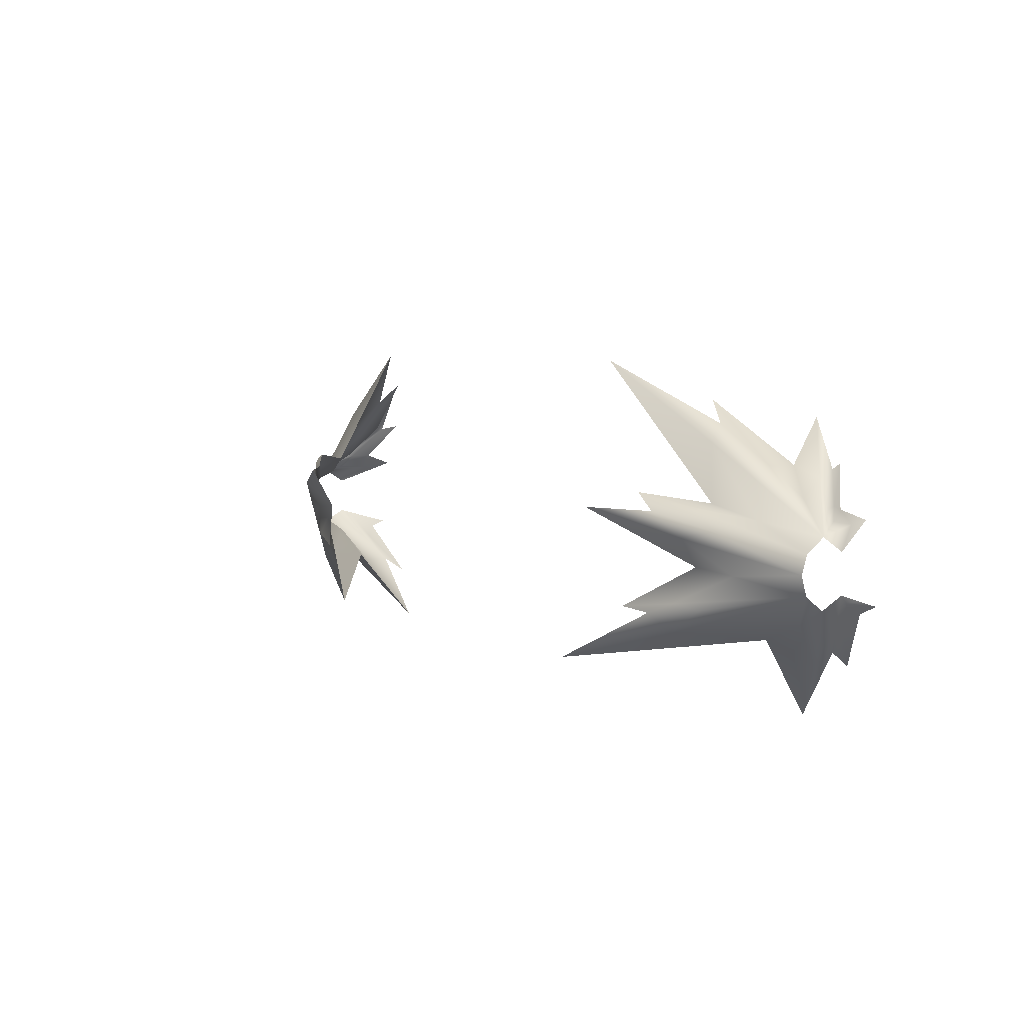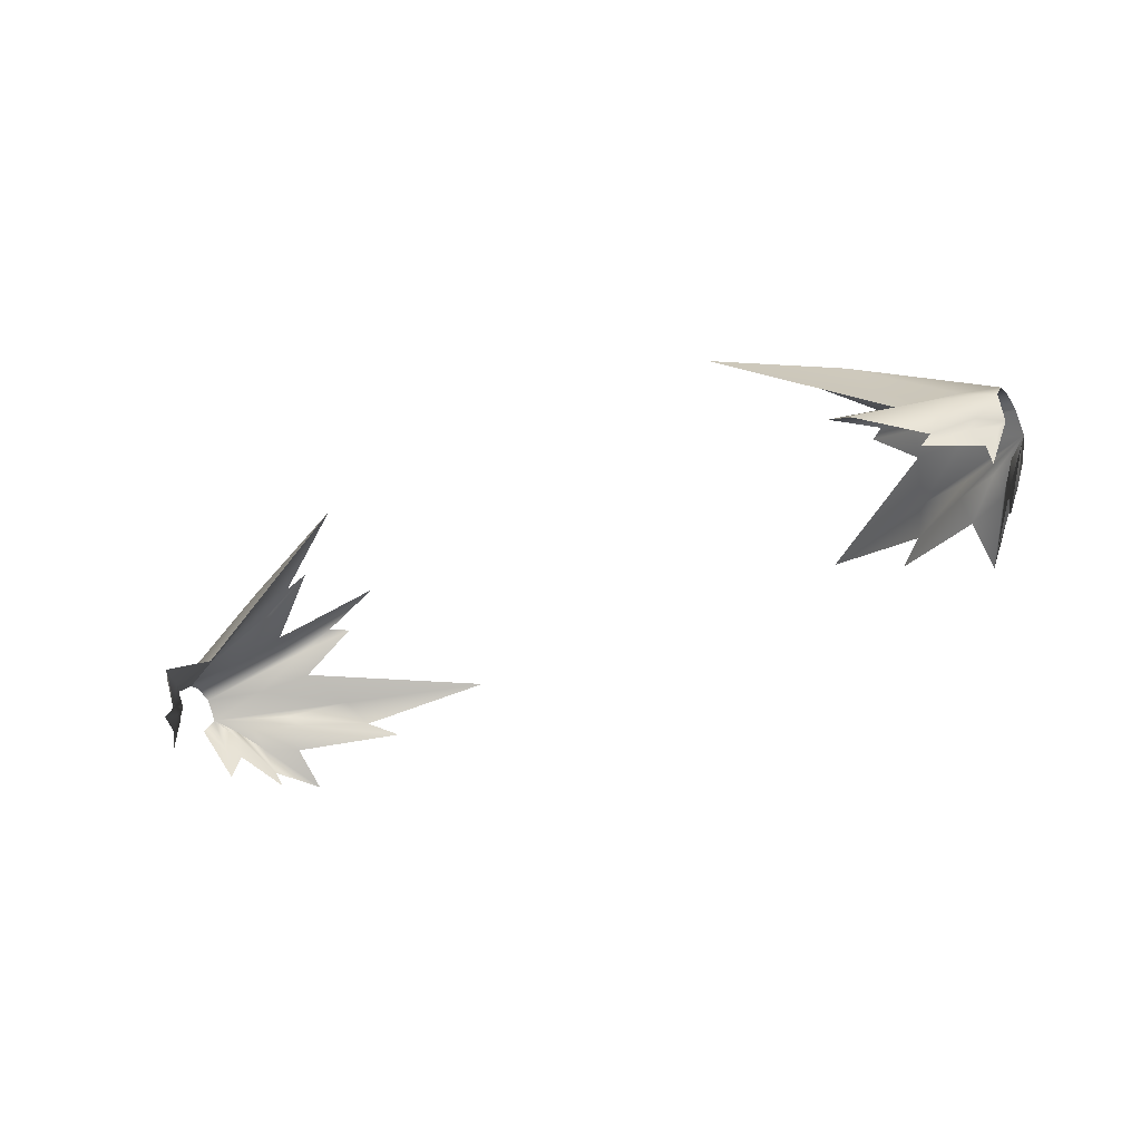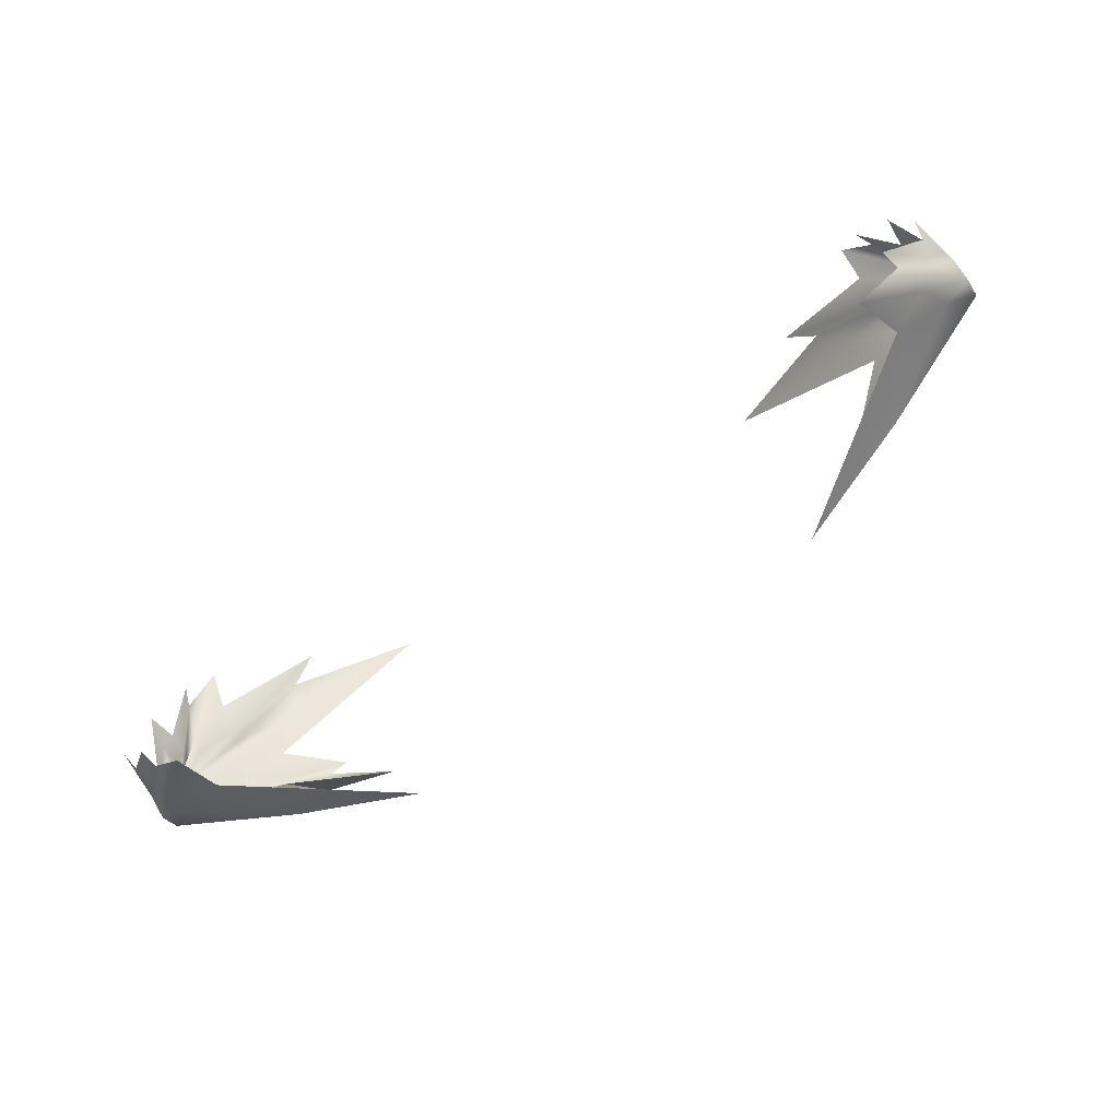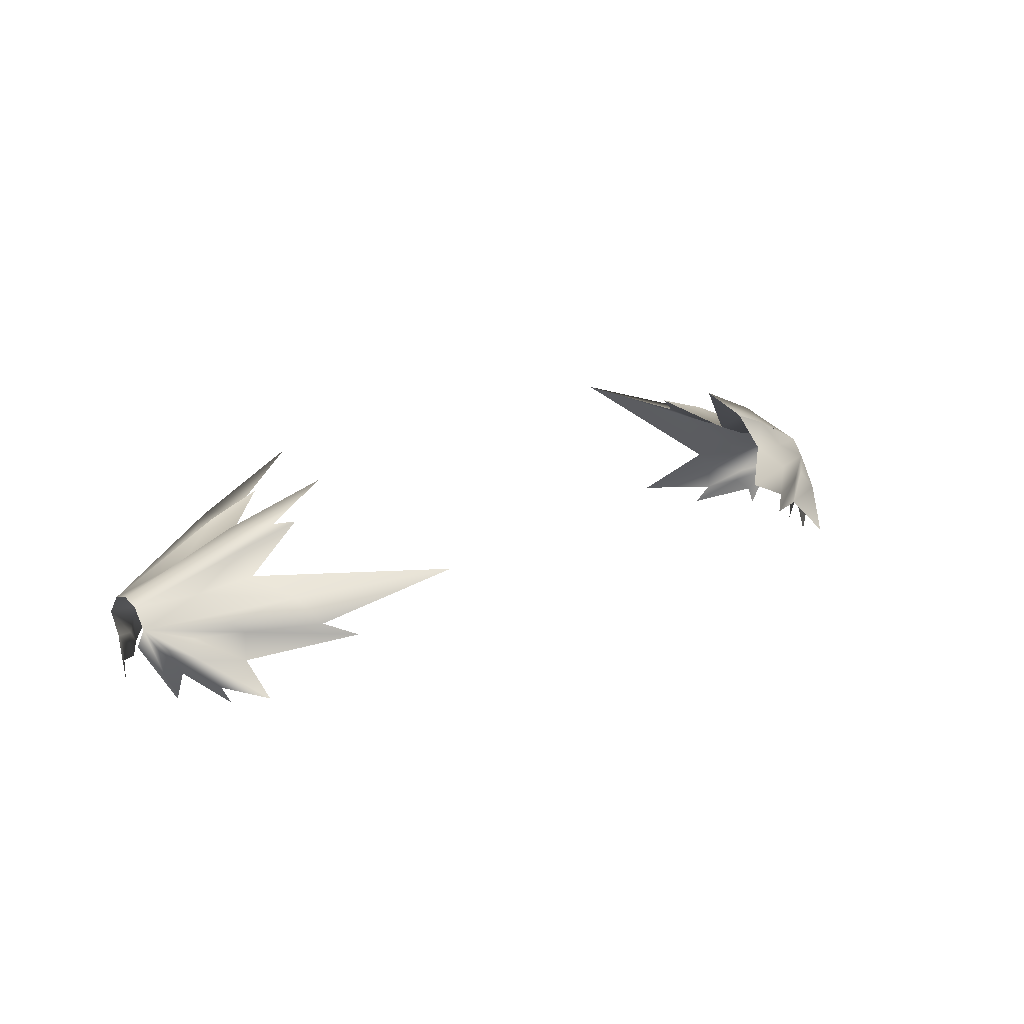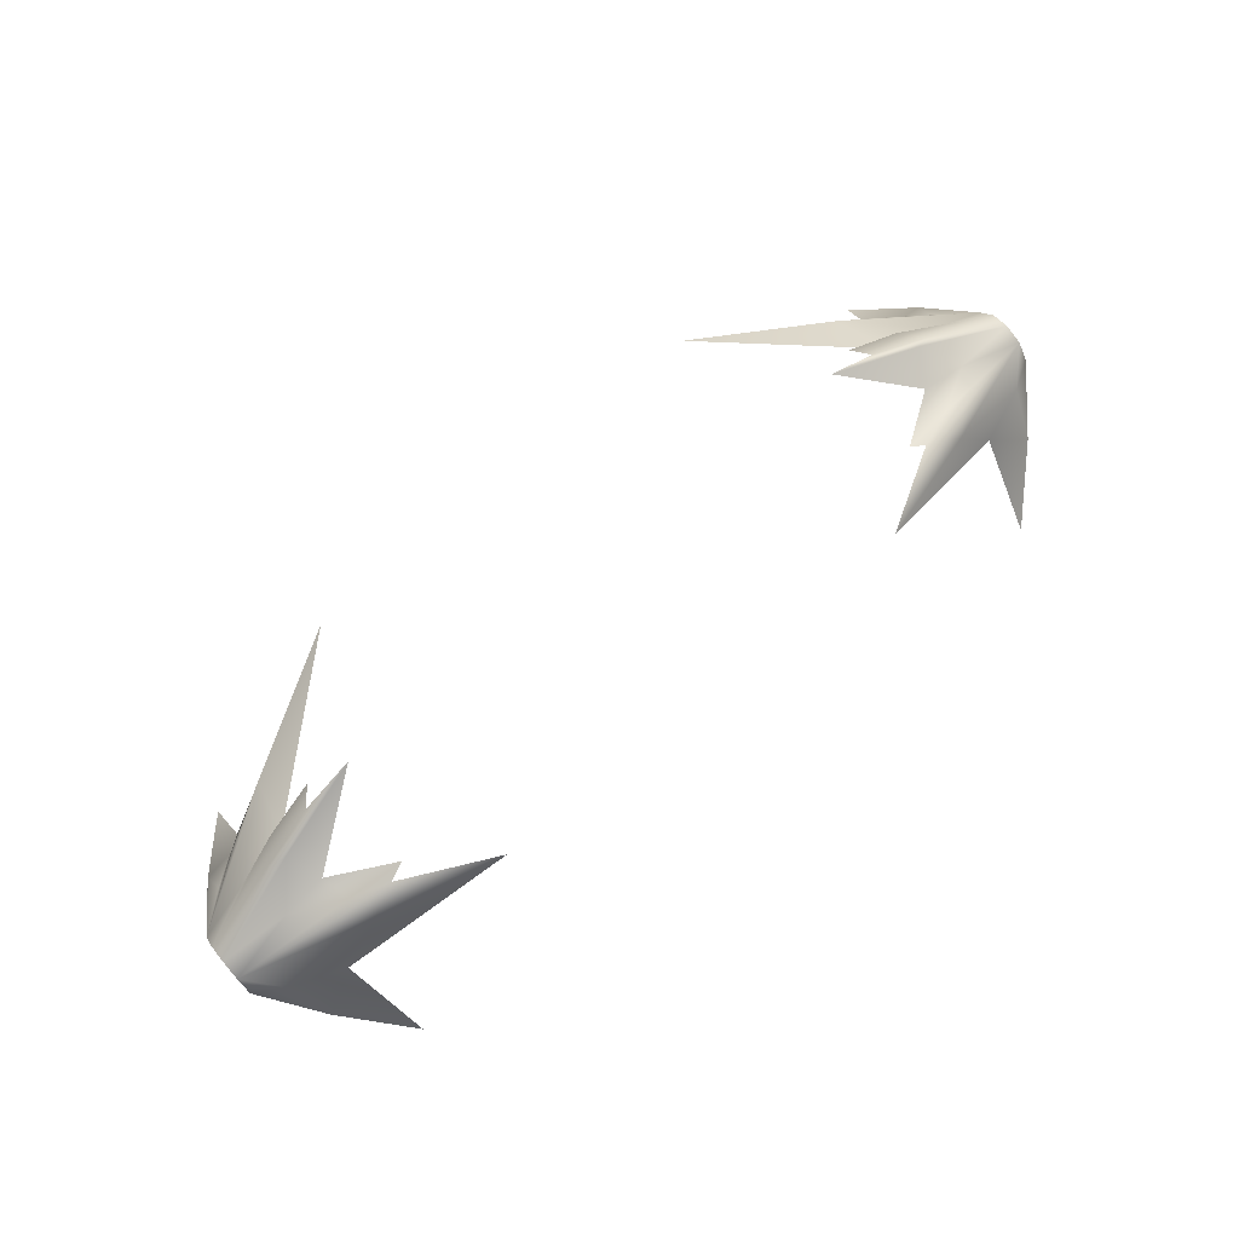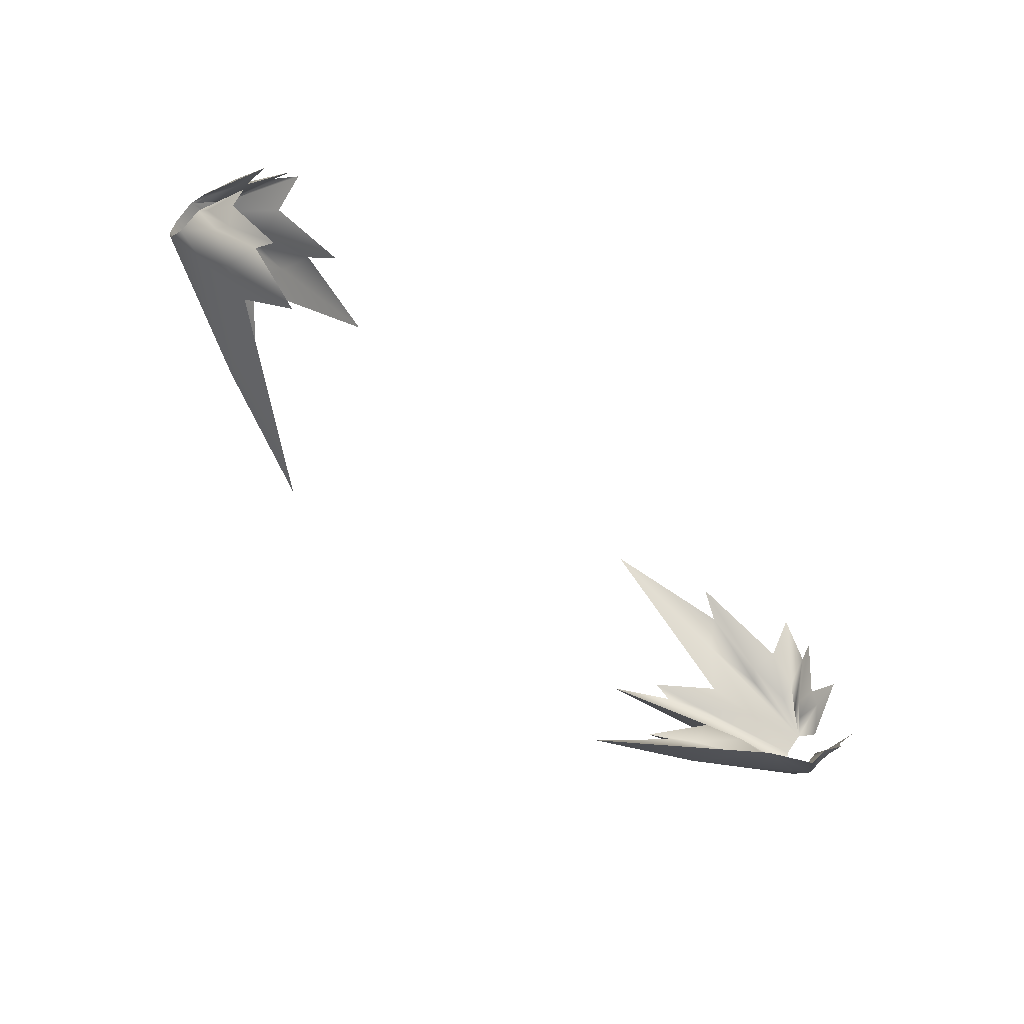
<metadata>
{"format":"obj","ext":"obj","renderer":"f3d","projection":"perspective","resolution":1024,"background":"white","views":[{"elev":5.5,"azim":-122.8,"up":"+Z"},{"elev":-36.0,"azim":-148.6,"up":"+Y"},{"elev":-73.0,"azim":34.8,"up":"+Z"},{"elev":17.8,"azim":-40.0,"up":"+Y"},{"elev":74.6,"azim":140.0,"up":"+Y"},{"elev":-56.8,"azim":-46.1,"up":"+Z"}]}
</metadata>
<code>
g pm0257_00_FireStenASkin
v 0.5879 1.366 0.1916
v 0.6416 1.412 0.1043
v 0.5854 1.403 0.1281
v 0.6262 1.371 0.1237
v 0.6414 1.433 0.0769
v 0.5777 1.443 0.1157
v 0.4491 1.434 0.2128
v 0.4879 1.451 0.181
v 0.7 1.453 0.04326
v 0.6677 1.432 0.06836
v 0.5943 1.456 0.1001
v 0.6604 1.416 0.07227
v 0.6143 1.346 0.1293
v 0.6576 1.385 0.07218
v 0.5098 1.481 0.1482
v 0.3221 1.52 0.2663
v 0.538 1.506 0.07721
v 0.6749 1.429 0.05334
v 0.6703 1.387 0.04916
v 0.6597 1.34 0.05607
v 0.6997 1.42 0.02209
v 0.6125 1.482 0.04967
v 0.7 1.481 0.02229
v 0.5425 1.546 0.0647
v 0.4706 1.579 0.09094
v 0.4929 1.573 0.06665
v 0.5766 1.529 0.04073
v 0.7 1.489 -0.003995
v 0.5449 1.558 0.03546
v 0.4128 1.625 0.06874
v 0.5317 1.527 -0.008439
v 0.5938 1.504 -0.01166
v 0.7 1.481 -0.03239
v 0.5145 1.543 -0.05506
v 0.4391 1.581 -0.06822
v 0.4663 1.558 -0.07613
v 0.5459 1.523 -0.0601
v 0.5059 1.539 -0.0912
v 0.3318 1.608 -0.1525
v 0.58 1.443 -0.1083
v 0.6534 1.445 -0.0669
v 0.7 1.453 -0.05302
v 0.6276 1.405 -0.1258
v 0.5555 1.354 -0.225
v 0.626 1.365 -0.1263
v 0.6619 1.405 -0.07124
v 0.6997 1.42 -0.03506
v 0.6593 1.383 -0.08356
v 0.6195 1.332 -0.1492
v 0.6775 1.366 -0.06723
v 0.6892 1.404 -0.04507
v 0.6907 1.38 -0.04697
v 0.6815 1.34 -0.05869
v -0.5879 1.366 0.1916
v -0.5854 1.403 0.1281
v -0.6416 1.412 0.1043
v -0.6262 1.371 0.1237
v -0.6414 1.433 0.0769
v -0.5777 1.443 0.1157
v -0.4491 1.434 0.2128
v -0.4879 1.451 0.181
v -0.7 1.453 0.04326
v -0.6677 1.432 0.06836
v -0.5943 1.456 0.1001
v -0.6604 1.416 0.07227
v -0.6143 1.346 0.1293
v -0.6576 1.385 0.07218
v -0.5098 1.481 0.1482
v -0.3221 1.52 0.2663
v -0.538 1.506 0.07721
v -0.6749 1.429 0.05334
v -0.6703 1.387 0.04916
v -0.6597 1.34 0.05607
v -0.6997 1.42 0.02209
v -0.6125 1.482 0.04967
v -0.7 1.481 0.02229
v -0.5425 1.546 0.0647
v -0.4706 1.579 0.09094
v -0.4929 1.573 0.06665
v -0.5766 1.529 0.04073
v -0.7 1.489 -0.003995
v -0.5449 1.558 0.03546
v -0.4128 1.625 0.06874
v -0.5317 1.527 -0.008439
v -0.5938 1.504 -0.01166
v -0.7 1.481 -0.03239
v -0.5145 1.543 -0.05506
v -0.4391 1.581 -0.06822
v -0.4663 1.558 -0.07613
v -0.5459 1.523 -0.0601
v -0.5059 1.539 -0.0912
v -0.3318 1.608 -0.1525
v -0.58 1.443 -0.1083
v -0.6534 1.445 -0.0669
v -0.7 1.453 -0.05302
v -0.6276 1.405 -0.1258
v -0.5555 1.354 -0.225
v -0.626 1.365 -0.1263
v -0.6619 1.405 -0.07124
v -0.6997 1.42 -0.03506
v -0.6593 1.383 -0.08356
v -0.6195 1.332 -0.1492
v -0.6775 1.366 -0.06723
v -0.6892 1.404 -0.04507
v -0.6907 1.38 -0.04697
v -0.6815 1.34 -0.05869
v 0.5172 1.491 0.1581
v 0.3221 1.52 0.2663
v 0.538 1.506 0.07721
v 0.4879 1.451 0.181
v 0.6184 1.492 0.0596
v 0.5478 1.55 0.07487
v 0.4706 1.579 0.09094
v 0.4929 1.573 0.06665
v 0.7 1.453 0.04326
v 0.6024 1.46 0.1126
v 0.7 1.481 0.02229
v 0.5858 1.447 0.1282
v 0.4491 1.434 0.2128
v 0.5854 1.403 0.1281
v 0.5817 1.538 0.0446
v 0.7 1.489 -0.003995
v 0.5502 1.57 0.03529
v 0.4128 1.625 0.06874
v 0.5317 1.527 -0.008439
v 0.5984 1.518 -0.0142
v 0.7 1.481 -0.03239
v 0.5201 1.558 -0.05712
v 0.4391 1.581 -0.06822
v 0.4663 1.558 -0.07613
v 0.6477 1.441 0.08865
v 0.6518 1.417 0.115
v 0.5879 1.366 0.1916
v 0.6262 1.371 0.1237
v 0.5513 1.537 -0.06422
v 0.5122 1.552 -0.09814
v 0.3318 1.608 -0.1525
v 0.58 1.443 -0.1083
v 0.6584 1.455 -0.07817
v 0.7 1.453 -0.05302
v 0.6375 1.409 -0.1368
v 0.5555 1.354 -0.225
v 0.626 1.365 -0.1263
v 0.6743 1.404 -0.08031
v 0.6997 1.42 -0.03506
v 0.6653 1.383 -0.08813
v 0.6195 1.332 -0.1492
v 0.6775 1.366 -0.06723
v 0.6929 1.404 -0.0476
v 0.6907 1.38 -0.04697
v 0.6815 1.34 -0.05869
v 0.6804 1.428 0.07612
v 0.6734 1.411 0.0792
v 0.6143 1.346 0.1293
v 0.6576 1.385 0.07218
v 0.6876 1.424 0.06093
v 0.6781 1.384 0.054
v 0.6997 1.42 0.02209
v 0.6597 1.34 0.05607
v -0.5172 1.491 0.1581
v -0.538 1.506 0.07721
v -0.3221 1.52 0.2663
v -0.4879 1.451 0.181
v -0.6184 1.492 0.0596
v -0.5478 1.55 0.07487
v -0.4706 1.579 0.09094
v -0.4929 1.573 0.06665
v -0.7 1.453 0.04326
v -0.6024 1.46 0.1126
v -0.7 1.481 0.02229
v -0.5858 1.447 0.1282
v -0.4491 1.434 0.2128
v -0.5854 1.403 0.1281
v -0.5817 1.538 0.0446
v -0.7 1.489 -0.003995
v -0.5502 1.57 0.03529
v -0.4128 1.625 0.06874
v -0.5317 1.527 -0.008439
v -0.5984 1.518 -0.0142
v -0.7 1.481 -0.03239
v -0.5201 1.558 -0.05712
v -0.4391 1.581 -0.06822
v -0.4663 1.558 -0.07613
v -0.6477 1.441 0.08865
v -0.6518 1.417 0.115
v -0.5879 1.366 0.1916
v -0.6262 1.371 0.1237
v -0.5513 1.537 -0.06422
v -0.5122 1.552 -0.09814
v -0.3318 1.608 -0.1525
v -0.58 1.443 -0.1083
v -0.6584 1.455 -0.07817
v -0.7 1.453 -0.05302
v -0.6375 1.409 -0.1368
v -0.5555 1.354 -0.225
v -0.626 1.365 -0.1263
v -0.6743 1.404 -0.08031
v -0.6997 1.42 -0.03506
v -0.6653 1.383 -0.08813
v -0.6195 1.332 -0.1492
v -0.6775 1.366 -0.06723
v -0.6929 1.404 -0.0476
v -0.6907 1.38 -0.04697
v -0.6815 1.34 -0.05869
v -0.6804 1.428 0.07612
v -0.6734 1.411 0.0792
v -0.6143 1.346 0.1293
v -0.6576 1.385 0.07218
v -0.6876 1.424 0.06093
v -0.6781 1.384 0.054
v -0.6997 1.42 0.02209
v -0.6597 1.34 0.05607
g pm0257_00_FireStenASkin_0
f 3 2 1
f 2 4 1
f 3 5 2
f 6 5 3
f 6 3 7
f 8 6 7
f 9 2 5
f 9 5 6
f 9 10 2
f 2 10 4
f 9 6 11
f 8 11 6
f 4 10 12
f 9 12 10
f 4 12 13
f 12 14 13
f 15 11 8
f 9 11 15
f 15 8 16
f 15 16 17
f 12 18 14
f 9 18 12
f 14 18 19
f 9 19 18
f 14 19 20
f 21 20 19
f 21 19 9
f 15 22 9
f 15 17 22
f 22 23 9
f 24 22 17
f 23 22 24
f 24 17 25
f 24 25 26
f 23 24 27
f 24 26 27
f 28 23 27
f 29 27 26
f 28 27 29
f 29 26 30
f 29 30 31
f 29 32 28
f 29 31 32
f 33 28 32
f 34 32 31
f 33 32 34
f 34 31 35
f 36 34 35
f 36 37 34
f 33 34 37
f 38 37 36
f 33 37 38
f 38 36 39
f 38 39 40
f 41 33 38
f 38 40 41
f 33 41 42
f 40 43 41
f 41 43 42
f 40 44 43
f 45 43 44
f 42 43 46
f 45 46 43
f 42 46 47
f 48 46 45
f 47 46 48
f 48 45 49
f 50 48 49
f 47 48 51
f 50 51 48
f 47 51 52
f 53 51 50
f 53 52 51
f 56 55 54
f 57 56 54
f 58 55 56
f 58 59 55
f 55 59 60
f 59 61 60
f 56 62 58
f 58 62 59
f 63 62 56
f 63 56 57
f 59 62 64
f 64 61 59
f 63 57 65
f 65 62 63
f 65 57 66
f 67 65 66
f 64 68 61
f 64 62 68
f 61 68 69
f 69 68 70
f 71 65 67
f 71 62 65
f 71 67 72
f 72 62 71
f 72 67 73
f 73 74 72
f 72 74 62
f 75 68 62
f 70 68 75
f 76 75 62
f 75 77 70
f 75 76 77
f 70 77 78
f 78 77 79
f 77 76 80
f 79 77 80
f 76 81 80
f 80 82 79
f 80 81 82
f 79 82 83
f 83 82 84
f 85 82 81
f 84 82 85
f 81 86 85
f 85 87 84
f 85 86 87
f 84 87 88
f 87 89 88
f 90 89 87
f 87 86 90
f 90 91 89
f 90 86 91
f 89 91 92
f 92 91 93
f 86 94 91
f 93 91 94
f 94 86 95
f 96 93 94
f 96 94 95
f 97 93 96
f 96 98 97
f 96 95 99
f 99 98 96
f 99 95 100
f 99 101 98
f 99 100 101
f 98 101 102
f 101 103 102
f 101 100 104
f 104 103 101
f 104 100 105
f 104 106 103
f 105 106 104
f 109 108 107
f 107 108 110
f 109 107 111
f 109 111 112
f 109 112 113
f 112 114 113
f 111 107 115
f 116 115 107
f 107 110 116
f 117 111 115
f 111 117 112
f 118 115 116
f 118 116 110
f 118 110 119
f 118 119 120
f 112 117 121
f 112 121 114
f 121 117 122
f 114 121 123
f 121 122 123
f 114 123 124
f 125 124 123
f 126 123 122
f 125 123 126
f 122 127 126
f 128 125 126
f 126 127 128
f 128 129 125
f 128 130 129
f 118 120 131
f 131 115 118
f 132 131 120
f 132 115 131
f 132 120 133
f 132 133 134
f 128 135 130
f 128 127 135
f 136 130 135
f 135 127 136
f 136 137 130
f 136 138 137
f 127 139 136
f 136 139 138
f 127 140 139
f 138 139 141
f 141 139 140
f 138 141 142
f 141 143 142
f 140 144 141
f 141 144 143
f 140 145 144
f 146 143 144
f 144 145 146
f 146 147 143
f 146 148 147
f 146 145 149
f 146 149 148
f 149 145 150
f 149 151 148
f 149 150 151
f 132 134 152
f 152 115 132
f 153 152 134
f 153 115 152
f 153 134 154
f 153 154 155
f 156 115 153
f 153 155 156
f 157 115 156
f 157 156 155
f 157 158 115
f 157 155 159
f 159 158 157
f 162 161 160
f 162 160 163
f 160 161 164
f 164 161 165
f 165 161 166
f 167 165 166
f 160 164 168
f 168 169 160
f 163 160 169
f 164 170 168
f 170 164 165
f 168 171 169
f 169 171 163
f 163 171 172
f 172 171 173
f 170 165 174
f 174 165 167
f 170 174 175
f 174 167 176
f 175 174 176
f 176 167 177
f 177 178 176
f 176 179 175
f 176 178 179
f 180 175 179
f 178 181 179
f 180 179 181
f 182 181 178
f 183 181 182
f 173 171 184
f 168 184 171
f 184 185 173
f 168 185 184
f 173 185 186
f 186 185 187
f 188 181 183
f 180 181 188
f 183 189 188
f 180 188 189
f 190 189 183
f 191 189 190
f 192 180 189
f 192 189 191
f 193 180 192
f 192 191 194
f 192 194 193
f 194 191 195
f 196 194 195
f 197 193 194
f 197 194 196
f 198 193 197
f 196 199 197
f 198 197 199
f 200 199 196
f 201 199 200
f 198 199 202
f 202 199 201
f 198 202 203
f 204 202 201
f 203 202 204
f 187 185 205
f 168 205 185
f 205 206 187
f 168 206 205
f 187 206 207
f 207 206 208
f 168 209 206
f 208 206 209
f 168 210 209
f 209 210 208
f 211 210 168
f 208 210 212
f 211 212 210

</code>
